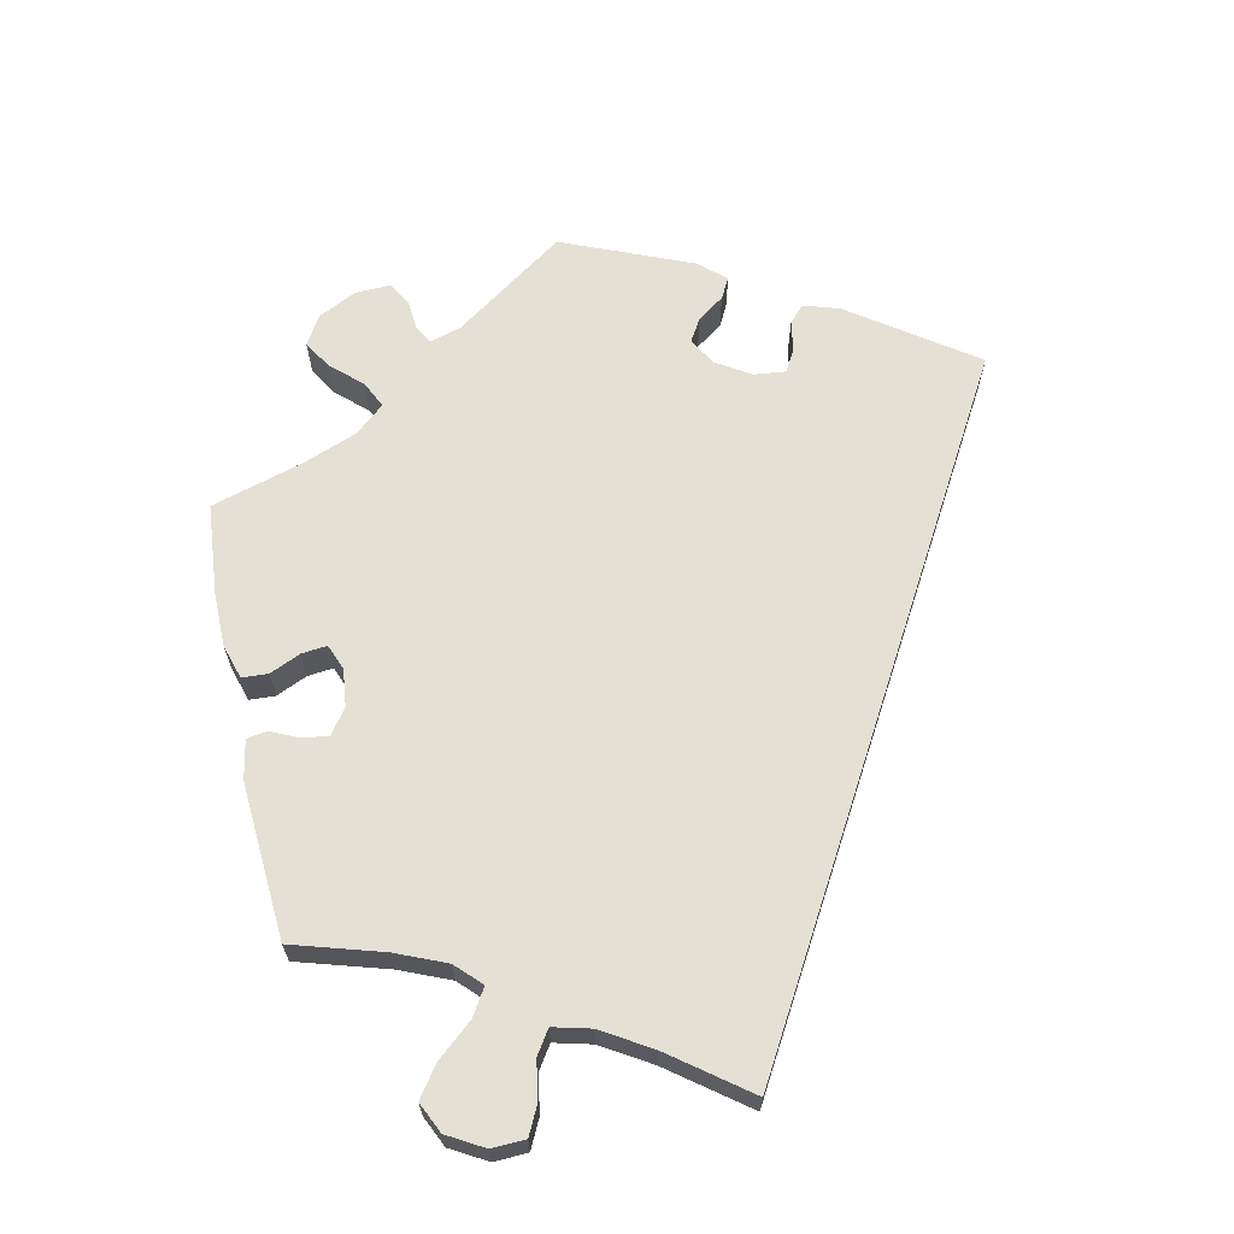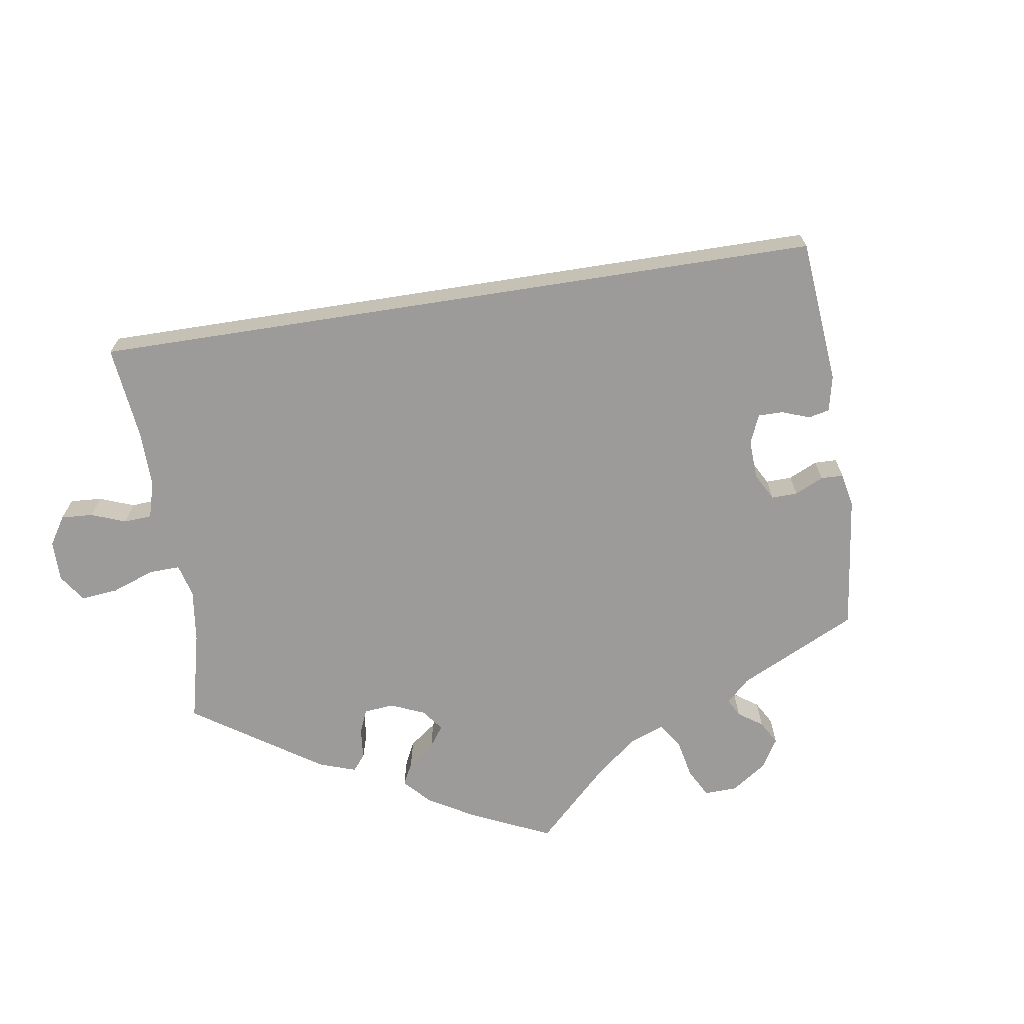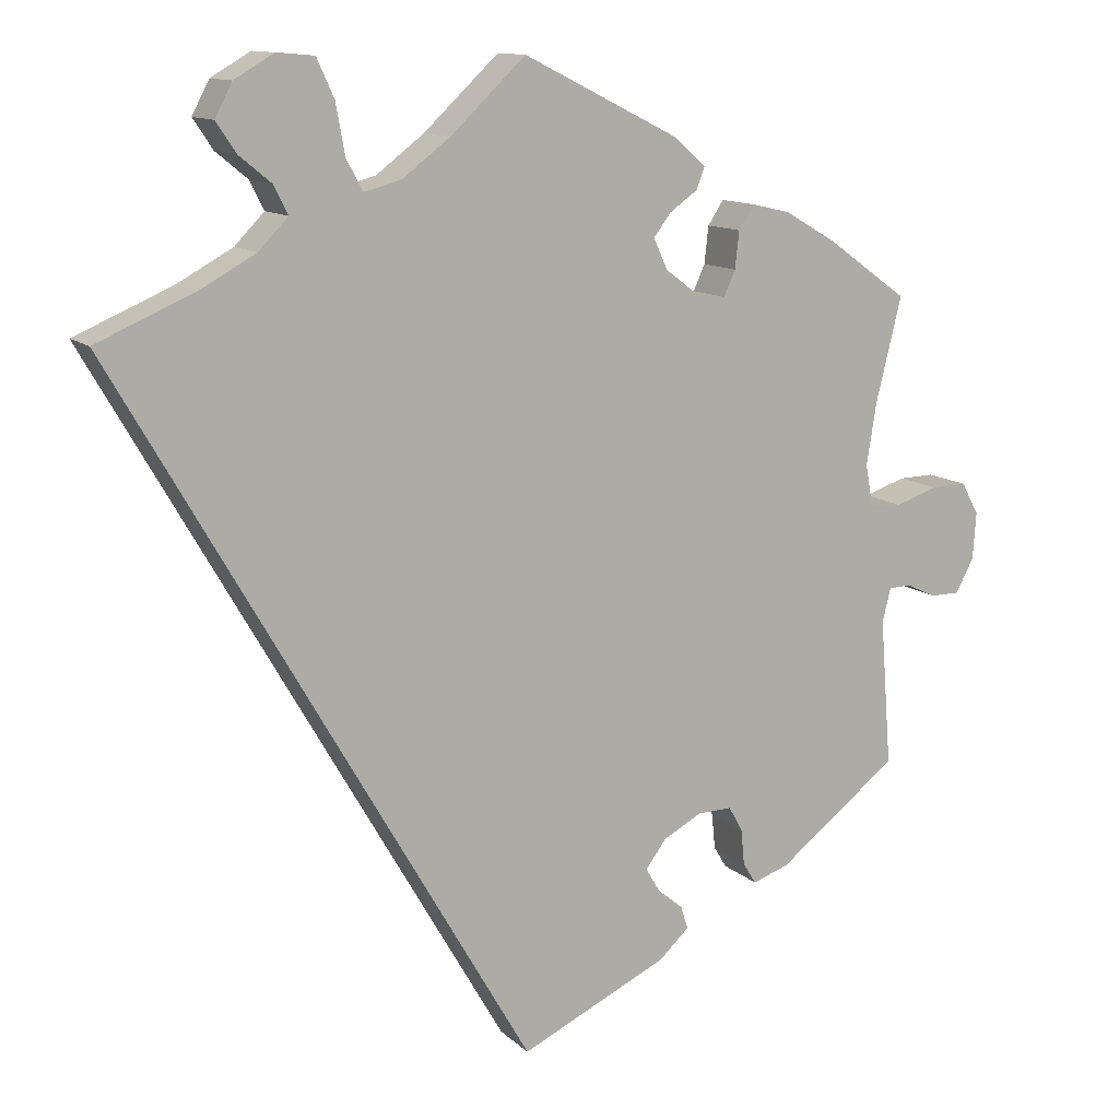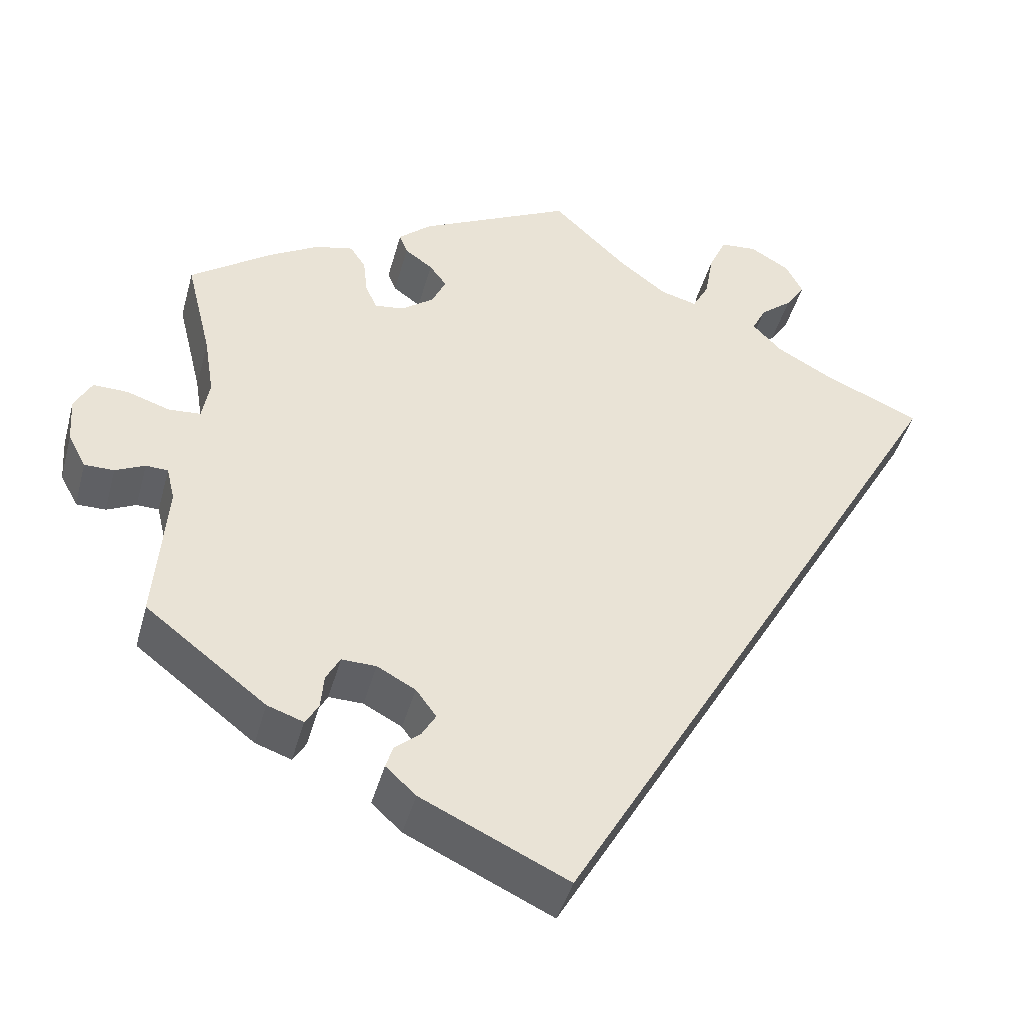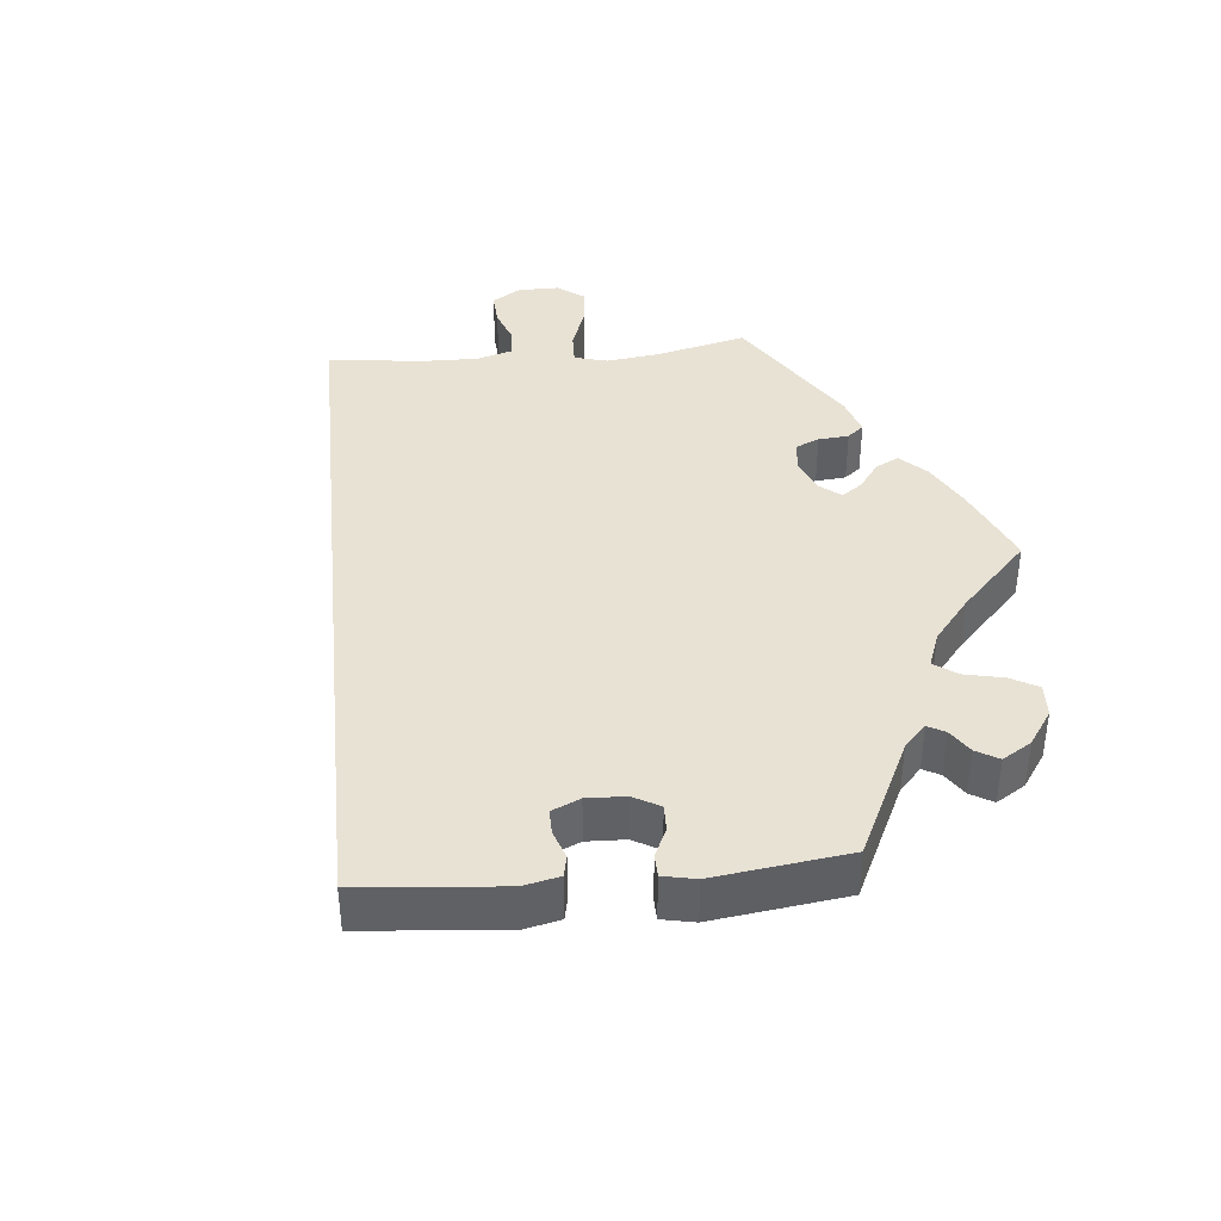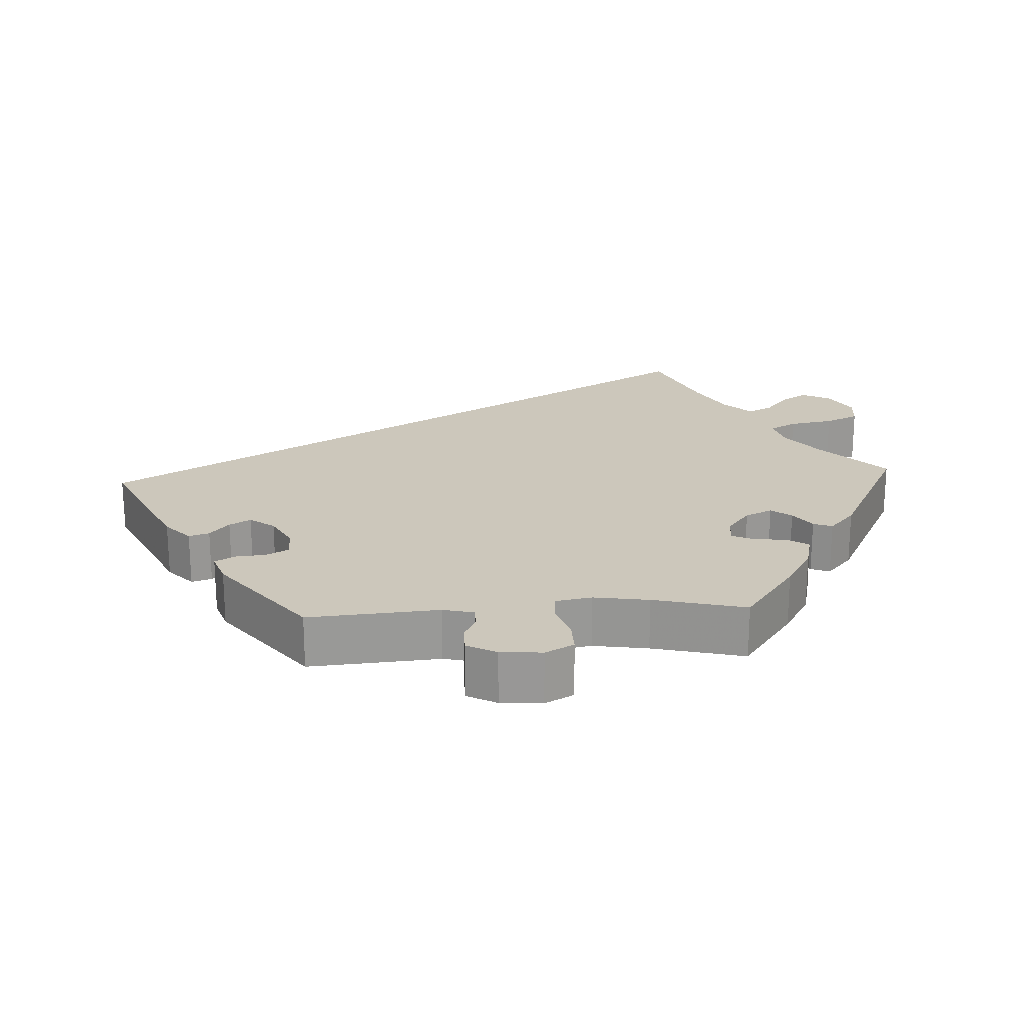
<metadata>
{"format":"obj","ext":"obj","renderer":"f3d","projection":"perspective","resolution":1024,"background":"white","views":[{"elev":65.8,"azim":47.9,"up":"+Y"},{"elev":-69.7,"azim":128.9,"up":"+Y"},{"elev":12.1,"azim":152.8,"up":"+Z"},{"elev":-43.9,"azim":-15.0,"up":"+Z"},{"elev":40.7,"azim":-155.4,"up":"+Y"},{"elev":21.6,"azim":-93.1,"up":"+Y"}]}
</metadata>
<code>
v -0.487 0.07 -0.111
v -0.497 0.07 -0.069
v -0.524 0.07 -0.068
v -0.56 0.07 -0.085
v -0.596 0.07 -0.085
v -0.618 0.07 -0.044
v -0.622 0.07 0.013
v -0.601 0.07 0.052
v -0.558 0.07 0.051
v -0.506 0.07 0.034
v -0.467 0.07 0.037
v -0.458 0.07 0.087
v -0.47 0.07 0.162
v -0.501 0.07 0.288
v -0.403 0.07 0.358
v -0.341 0.07 0.394
v -0.294 0.07 0.405
v -0.275 0.07 0.376
v -0.27 0.07 0.331
v -0.256 0.07 0.3
v -0.22 0.07 0.305
v -0.18 0.07 0.335
v -0.163 0.07 0.372
v -0.184 0.07 0.4
v -0.218 0.07 0.424
v -0.228 0.07 0.45
v -0.188 0.07 0.485
v -0.001 0.07 0.578
v 0.09 0.07 0.492
v 0.148 0.07 0.448
v 0.193 0.07 0.436
v 0.213 0.07 0.473
v 0.224 0.07 0.534
v 0.245 0.07 0.58
v 0.29 0.07 0.584
v 0.338 0.07 0.556
v 0.359 0.07 0.516
v 0.335 0.07 0.48
v 0.296 0.07 0.448
v 0.279 0.07 0.414
v 0.315 0.07 0.377
v 0.382 0.07 0.34
v 0.501 0.07 0.289
v 0 0.07 -0.578
v -0.179 0.07 -0.494
v -0.216 0.07 -0.46
v -0.207 0.07 -0.432
v -0.176 0.07 -0.406
v -0.159 0.07 -0.377
v -0.184 0.07 -0.343
v -0.231 0.07 -0.318
v -0.273 0.07 -0.317
v -0.29 0.07 -0.348
v -0.294 0.07 -0.391
v -0.31 0.07 -0.417
v -0.354 0.07 -0.402
v -0.501 0.07 -0.289
v -0.487 0 -0.111
v -0.497 0 -0.069
v -0.524 0 -0.068
v -0.56 0 -0.085
v -0.596 0 -0.085
v -0.618 0 -0.044
v -0.622 0 0.013
v -0.601 0 0.052
v -0.558 0 0.051
v -0.506 0 0.034
v -0.467 0 0.037
v -0.458 0 0.087
v -0.47 0 0.162
v -0.501 0 0.288
v -0.403 0 0.358
v -0.341 0 0.394
v -0.294 0 0.405
v -0.275 0 0.376
v -0.27 0 0.331
v -0.256 0 0.3
v -0.22 0 0.305
v -0.18 0 0.335
v -0.163 0 0.372
v -0.184 0 0.4
v -0.218 0 0.424
v -0.228 0 0.45
v -0.188 0 0.485
v -0.001 0 0.578
v 0.09 0 0.492
v 0.148 0 0.448
v 0.193 0 0.436
v 0.213 0 0.473
v 0.224 0 0.534
v 0.245 0 0.58
v 0.29 0 0.584
v 0.338 0 0.556
v 0.359 0 0.516
v 0.335 0 0.48
v 0.296 0 0.448
v 0.279 0 0.414
v 0.315 0 0.377
v 0.382 0 0.34
v 0.501 0 0.289
v 0 0 -0.578
v -0.179 0 -0.494
v -0.216 0 -0.46
v -0.207 0 -0.432
v -0.176 0 -0.406
v -0.159 0 -0.377
v -0.184 0 -0.343
v -0.231 0 -0.318
v -0.273 0 -0.317
v -0.29 0 -0.348
v -0.294 0 -0.391
v -0.31 0 -0.417
v -0.354 0 -0.402
v -0.501 0 -0.289
f 56 57 1
f 53 54 55 56
f 52 53 56 1
f 51 52 1 2
f 50 51 2
f 45 46 47 48
f 45 48 49
f 42 43 44 45
f 41 42 45 49
f 40 41 49 50
f 36 37 38 39
f 32 33 34 35
f 31 32 35 36
f 26 27 28 29
f 24 25 26 29
f 23 24 29 30
f 22 23 30 31
f 16 17 18 19
f 16 19 20
f 13 14 15 16
f 12 13 16 20
f 11 12 20 21
f 7 8 9 10
f 7 10 11
f 6 7 11
f 3 4 5 6
f 2 3 6 11
f 31 36 39 40
f 22 31 40 50
f 21 22 50
f 2 11 21 50
f 58 114 113
f 113 112 111 110
f 58 113 110 109
f 59 58 109 108
f 59 108 107
f 105 104 103 102
f 106 105 102
f 102 101 100 99
f 106 102 99 98
f 107 106 98 97
f 96 95 94 93
f 92 91 90 89
f 93 92 89 88
f 86 85 84 83
f 86 83 82 81
f 87 86 81 80
f 88 87 80 79
f 76 75 74 73
f 77 76 73
f 73 72 71 70
f 77 73 70 69
f 78 77 69 68
f 67 66 65 64
f 68 67 64
f 68 64 63
f 63 62 61 60
f 68 63 60 59
f 97 96 93 88
f 107 97 88 79
f 107 79 78
f 107 78 68 59
f 1 58 59 2
f 2 59 60 3
f 3 60 61 4
f 4 61 62 5
f 5 62 63 6
f 6 63 64 7
f 7 64 65 8
f 8 65 66 9
f 9 66 67 10
f 10 67 68 11
f 11 68 69 12
f 12 69 70 13
f 13 70 71 14
f 14 71 72 15
f 15 72 73 16
f 16 73 74 17
f 17 74 75 18
f 18 75 76 19
f 19 76 77 20
f 20 77 78 21
f 21 78 79 22
f 22 79 80 23
f 23 80 81 24
f 24 81 82 25
f 25 82 83 26
f 26 83 84 27
f 27 84 85 28
f 28 85 86 29
f 29 86 87 30
f 30 87 88 31
f 31 88 89 32
f 32 89 90 33
f 33 90 91 34
f 34 91 92 35
f 35 92 93 36
f 36 93 94 37
f 37 94 95 38
f 38 95 96 39
f 39 96 97 40
f 40 97 98 41
f 41 98 99 42
f 42 99 100 43
f 43 100 101 44
f 44 101 102 45
f 45 102 103 46
f 46 103 104 47
f 47 104 105 48
f 48 105 106 49
f 49 106 107 50
f 50 107 108 51
f 51 108 109 52
f 52 109 110 53
f 53 110 111 54
f 54 111 112 55
f 55 112 113 56
f 56 113 114 57
f 57 114 58 1

</code>
